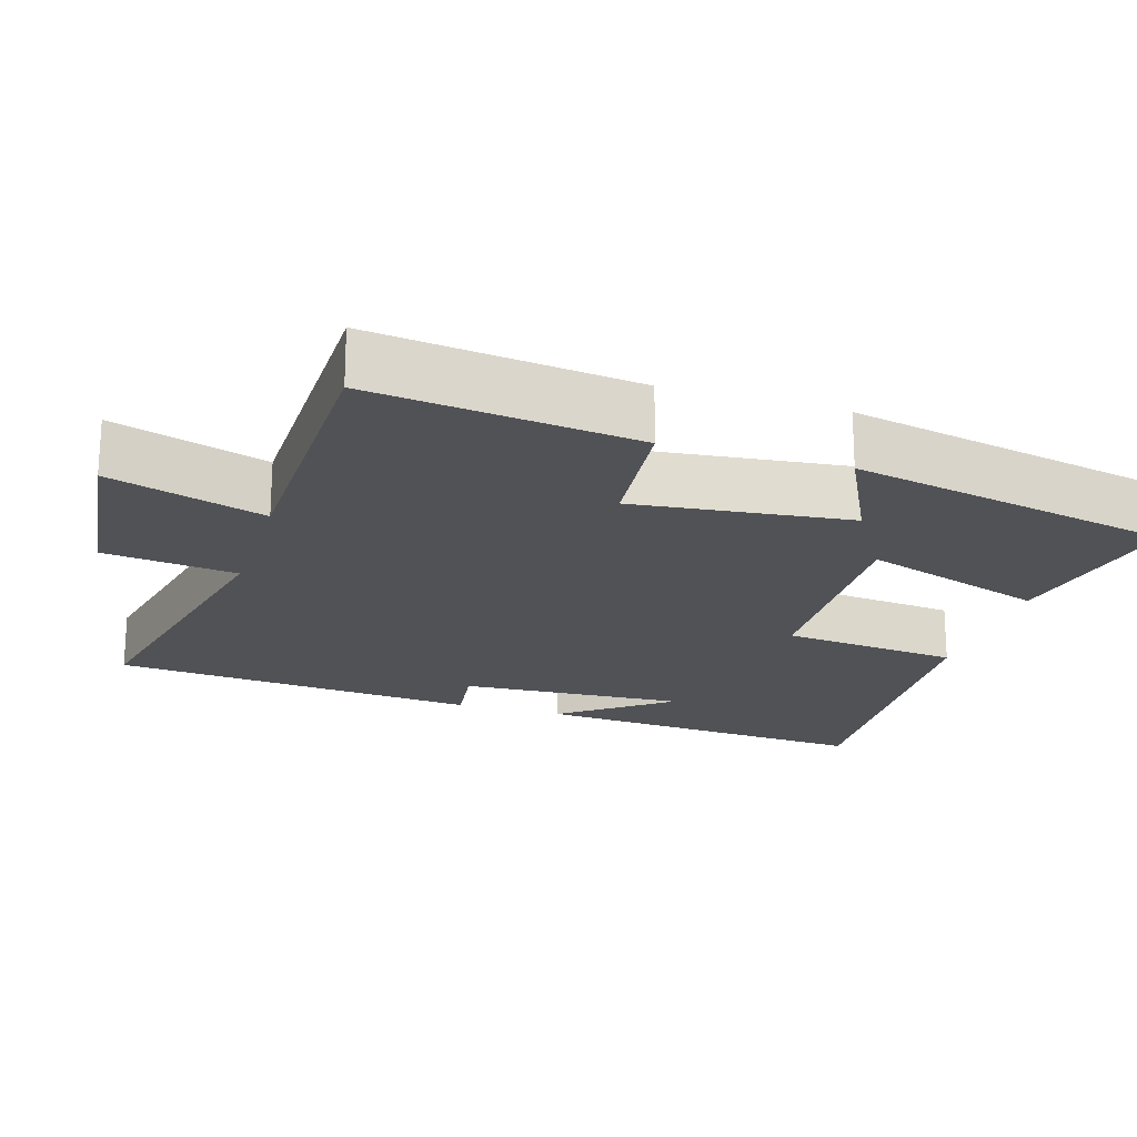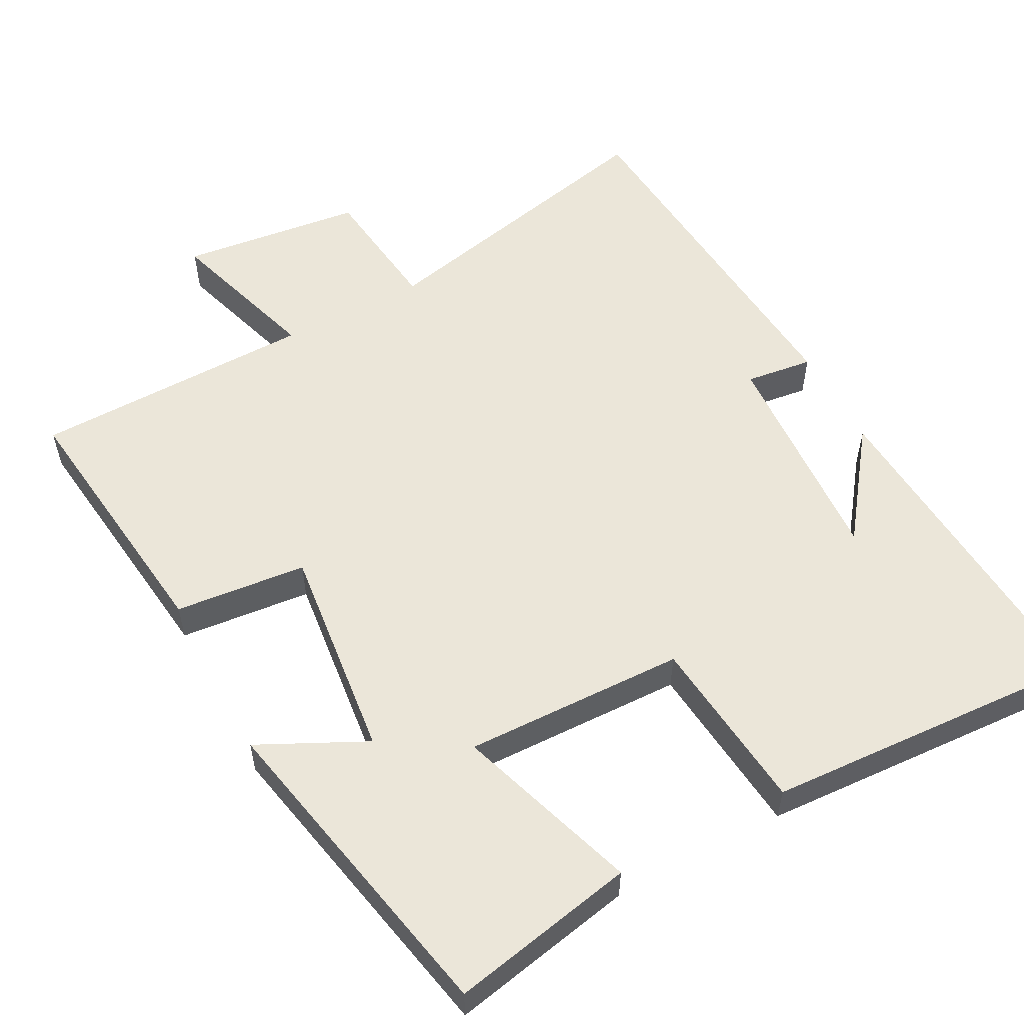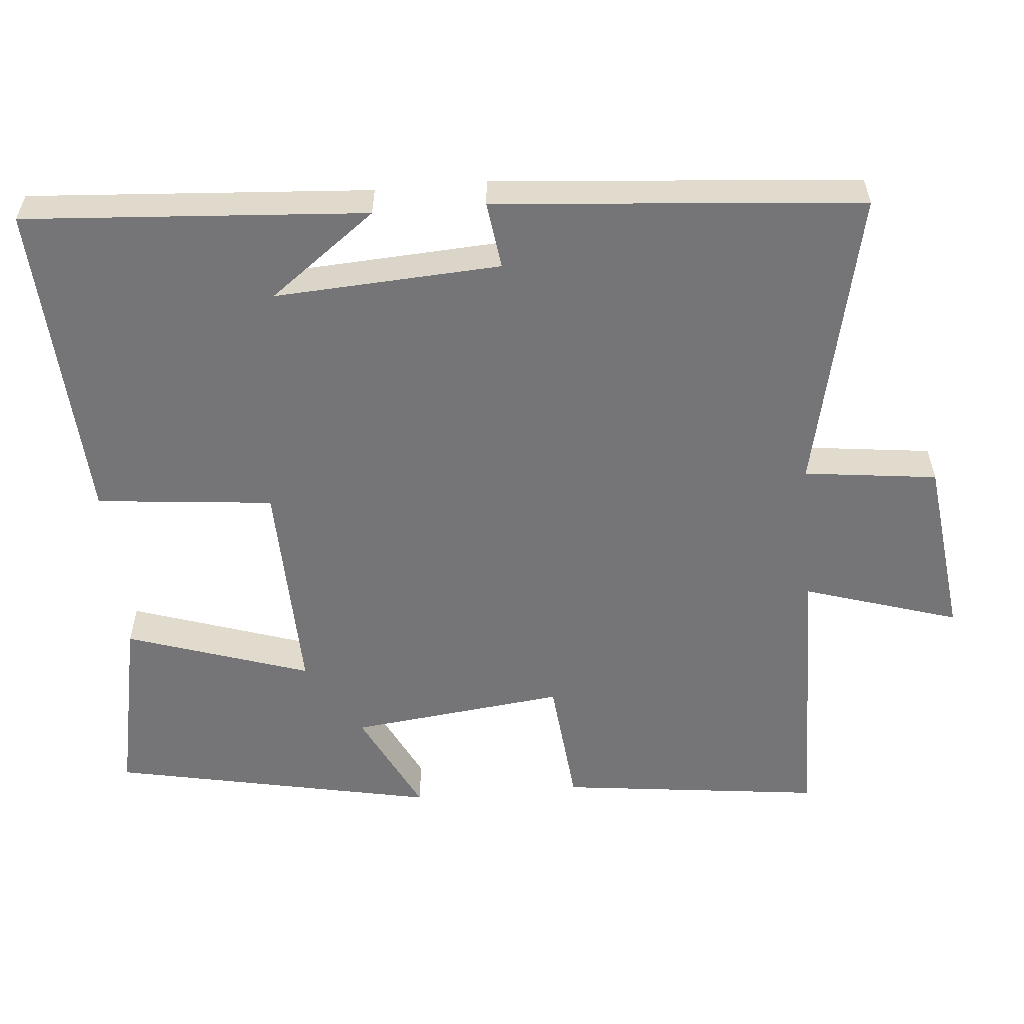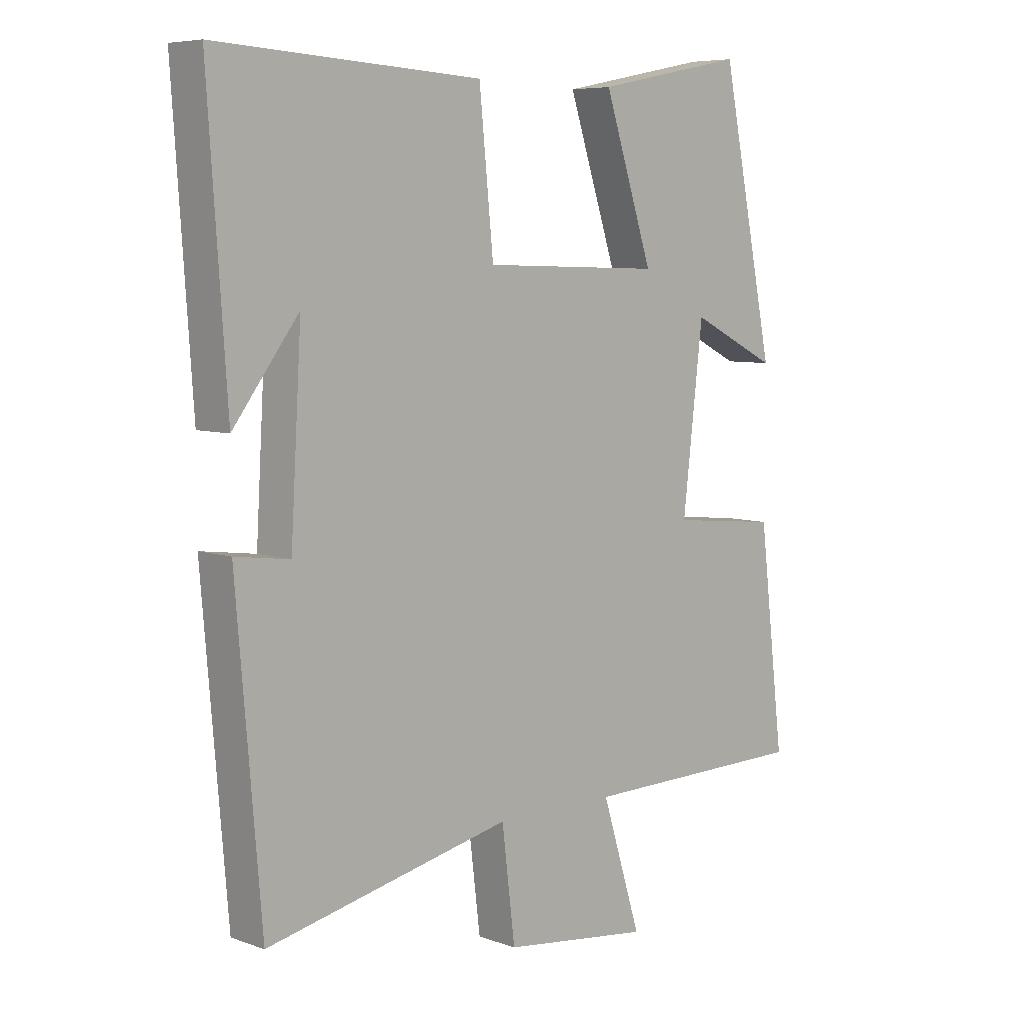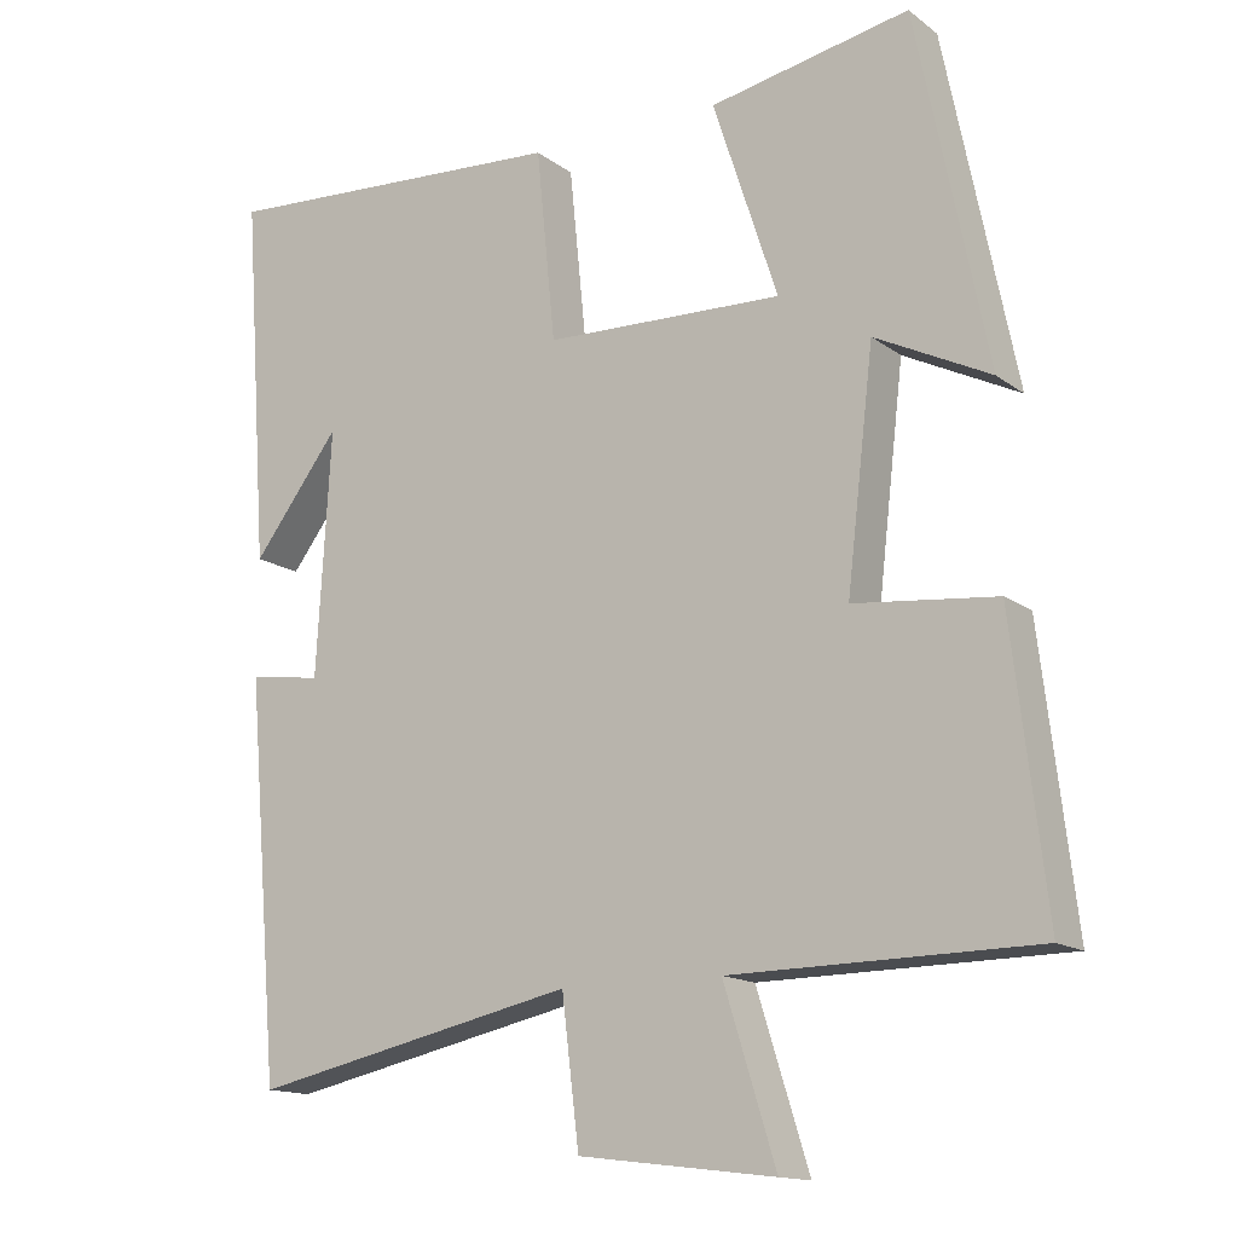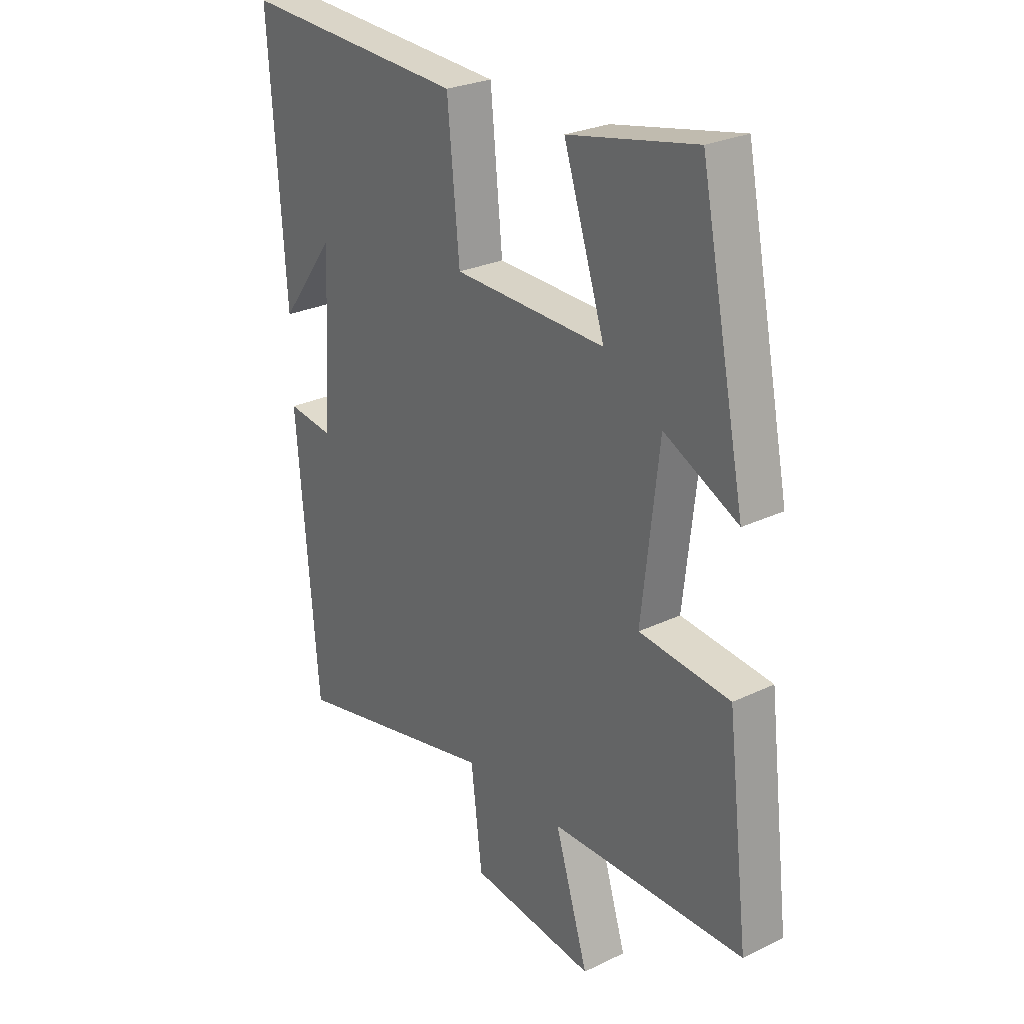
<metadata>
{"format":"obj","ext":"obj","renderer":"f3d","projection":"perspective","resolution":1024,"background":"white","views":[{"elev":-20.6,"azim":-107.2,"up":"+Y"},{"elev":55.7,"azim":-28.1,"up":"+Y"},{"elev":-56.6,"azim":95.0,"up":"+Y"},{"elev":6.7,"azim":136.1,"up":"+Z"},{"elev":-14.4,"azim":-147.0,"up":"+Z"},{"elev":26.5,"azim":-127.0,"up":"+Z"}]}
</metadata>
<code>
v -0.543 0.07 -0.494
v -0.5 0.07 -0.133
v -0.32 0.07 -0.115
v -0.354 0.07 0.179
v -0.5 0.07 0.107
v -0.41 0.07 0.551
v -0.157 0.07 0.5
v -0.239 0.07 0.25
v 0.063 0.07 0.258
v 0.087 0.07 0.5
v 0.532 0.07 0.525
v 0.5 0.07 0.059
v 0.39 0.07 0.205
v 0.408 0.07 -0.103
v 0.5 0.07 -0.091
v 0.458 0.07 -0.591
v 0.046 0.07 -0.5
v 0.024 0.07 -0.682
v -0.224 0.07 -0.712
v -0.158 0.07 -0.5
v -0.543 0 -0.494
v -0.5 0 -0.133
v -0.32 0 -0.115
v -0.354 0 0.179
v -0.5 0 0.107
v -0.41 0 0.551
v -0.157 0 0.5
v -0.239 0 0.25
v 0.063 0 0.258
v 0.087 0 0.5
v 0.532 0 0.525
v 0.5 0 0.059
v 0.39 0 0.205
v 0.408 0 -0.103
v 0.5 0 -0.091
v 0.458 0 -0.591
v 0.046 0 -0.5
v 0.024 0 -0.682
v -0.224 0 -0.712
v -0.158 0 -0.5
f 17 18 19 20
f 1 2 3
f 20 1 3
f 17 20 3
f 14 15 16 17
f 17 3 4
f 14 17 4
f 13 14 4
f 11 12 13
f 9 10 11 13
f 8 9 13 4
f 6 7 8
f 5 6 8
f 4 5 8
f 40 39 38 37
f 23 22 21
f 23 21 40
f 23 40 37
f 37 36 35 34
f 24 23 37
f 24 37 34
f 24 34 33
f 33 32 31
f 33 31 30 29
f 24 33 29 28
f 28 27 26
f 28 26 25
f 28 25 24
f 1 21 22 2
f 2 22 23 3
f 3 23 24 4
f 4 24 25 5
f 5 25 26 6
f 6 26 27 7
f 7 27 28 8
f 8 28 29 9
f 9 29 30 10
f 10 30 31 11
f 11 31 32 12
f 12 32 33 13
f 13 33 34 14
f 14 34 35 15
f 15 35 36 16
f 16 36 37 17
f 17 37 38 18
f 18 38 39 19
f 19 39 40 20
f 20 40 21 1

</code>
